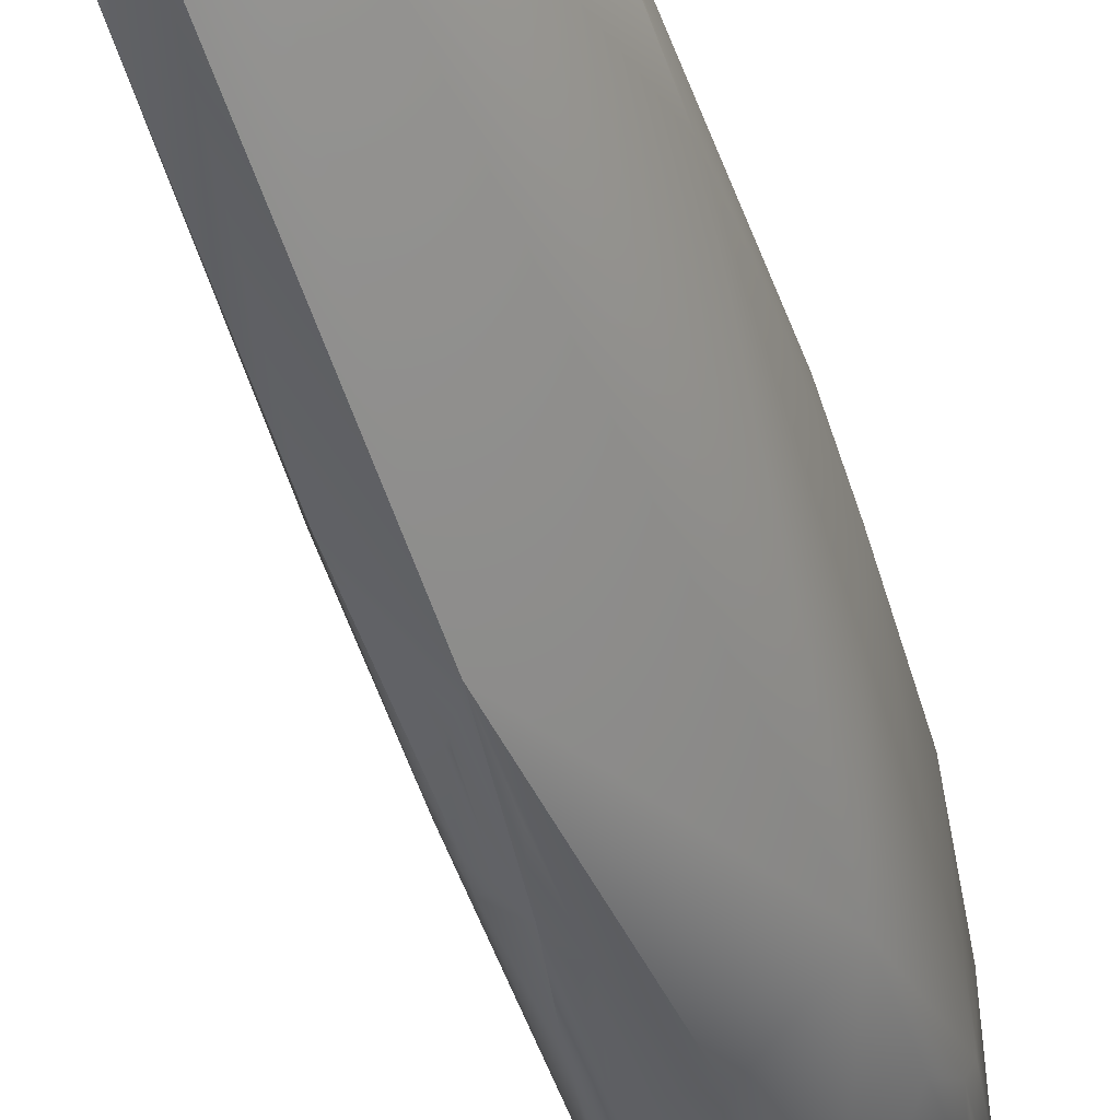
<metadata>
{"format":"obj","ext":"obj","renderer":"f3d","projection":"perspective","resolution":1024,"background":"white","views":[{"elev":-35.4,"azim":6.7,"up":"+Y"}]}
</metadata>
<code>
v -238 -136.5 791.2
v -238.2 -137.2 792.9
v -238 -137.4 793
v -237.9 -137.3 793.1
v -237.8 -137.5 793.3
v -237.2 -135.7 790.5
v -236.9 -135.8 790.6
v -236.7 -137.4 784.8
v -236.3 -136.5 787
v -236.9 -137.8 792
v -236.6 -137.3 792.4
v -235.9 -136.2 788.5
v -235 -135.8 790.1
v -236.4 -135.8 790.3
v -236.1 -136.1 790.2
v -235.9 -136.2 790.4
v -235.1 -135.7 791
v -234.8 -135.2 791.1
v -232.4 -130.6 791.6
v -236.8 -139.9 786
v -235.7 -137.9 782.9
v -235.6 -137.3 786.1
v -235.5 -136.9 787.6
v -234.3 -137 786.9
v -234.8 -136.5 788.2
v -234.4 -136.4 787.8
v -233.9 -134.5 790.8
v -233.7 -136 793
v -232.3 -133.7 788
v -232.6 -133.9 788.4
v -233 -134.6 794.7
v -232.9 -134.3 794.5
v -232.7 -134 794.4
v -233 -134.6 794.7
v -232.9 -134.5 794.5
v -232.9 -134.6 794.7
v -232.9 -134.5 794.7
v -232.6 -131.4 790.2
v -232.5 -131.5 790.4
v -232.8 -132.7 789.7
v -232.2 -132.2 793.5
v -232.4 -132.8 793.8
v -232.2 -132.4 793.8
v -232.2 -132.9 793.6
v -231.9 -132.3 793
v -232.3 -132.7 794
v -232.3 -132.7 794.2
v -232.6 -133.7 794
v -232.3 -132.8 794.2
v -232.3 -132.7 794
v -232.3 -132.7 794
v -232.3 -132.8 794.2
v -232.6 -133.8 794.5
v -231.7 -131.5 789.2
v -231.8 -131.3 792.4
v -231.9 -130.8 791.5
v -231.7 -131 792.1
v -231.9 -131.6 793
v -232 -131.8 793
v -231.8 -131.4 792.6
v -231.8 -131.4 792.8
v -231.9 -131.6 792.9
v -231.9 -131.6 793
v -231.8 -131.4 792.6
v -231.8 -131.4 792.8
v -231.8 -131.4 793
v -231.9 -131.9 792.9
v -234.8 -139.2 778.3
v -235.2 -138.4 781.6
v -234.8 -138.7 781.5
v -235.1 -140.1 786.1
v -234.6 -138.1 784.3
v -234 -138.1 784.5
v -234.3 -137.8 786.1
v -234.2 -137.6 786.2
v -233.8 -137.3 785.4
v -233.4 -136.6 785.8
v -233.3 -136.3 785.9
v -232.9 -135.4 787.1
v -231 -132.9 786
v -230.6 -132.4 789.9
v -232.4 -137.7 782
v -229.8 -132.1 786.9
v -234.3 -140.8 771.5
v -231 -137.8 777
v -229.7 -135.1 780
v -229.1 -134.8 779
v -228.5 -133.8 779.5
v -227.8 -132.9 781.6
v -228.2 -132.7 783.6
v -227.8 -133.2 783.5
v -233.1 -143.5 762.7
v -234.4 -142.9 768.3
v -234.1 -144.1 769.9
v -229 -135.9 775.3
v -229.3 -136.1 776
v -228.8 -135.2 777.4
v -227.4 -134.4 775.6
v -227.1 -133.6 778.5
v -226.8 -133.5 779.2
v -227 -133.5 780.8
v -227.4 -133.8 783.2
v -231.7 -141.3 768.1
v -230 -140 769
v -226.6 -135.4 770.8
v -227.8 -135.3 773.3
v -226.2 -134.7 772.4
v -226.3 -133.9 775.8
v -226.1 -134 776.4
v -232 -146.4 758.1
v -232.3 -146.1 759.5
v -232 -146.5 760.2
v -231.8 -144.6 758.1
v -232.7 -145.4 760.2
v -232.8 -145.5 761.9
v -232 -145.9 763.9
v -231.8 -146 763.7
v -231.7 -146.1 764.4
v -231.2 -145.9 766.4
v -225.1 -136.6 773.2
v -231.7 -145.9 754.2
v -231.4 -146.1 752.9
v -231.4 -145.8 753.8
v -231.3 -146.4 752.2
v -230.9 -146.3 751.8
v -231.5 -146.8 759.1
v -231.3 -146.8 759.9
v -230.7 -145.3 755.2
v -230.4 -146.7 761.9
v -230.4 -148.1 753.5
v -229.7 -146.6 749.4
v -229.7 -147.7 756.7
v -229.4 -147.6 756.9
v -230.5 -147.5 758.6
v -225 -138.3 759
v -223.3 -136.5 764.4
v -229.4 -147.6 744.6
v -230.4 -147.6 747.2
v -230.2 -147.5 746.5
v -229.9 -148.2 745.9
v -229.4 -148.4 752.1
v -228.9 -145.6 751.3
v -223.5 -138.1 757.2
v -223.2 -137.8 757.7
v -222.6 -137.7 757.4
v -222.5 -138.2 760.7
v -229.4 -148.3 743.4
v -229 -148.8 743.9
v -227.3 -148 736.5
v -227.7 -148.4 738
v -226.9 -148.9 740.2
v -227.2 -146.8 731.2
v -227.5 -147 732.8
v -227.2 -147.2 732.5
v -226.9 -147.3 734.1
v -227.9 -147.8 739.6
v -226.2 -146.1 735.5
v -226.7 -148.2 751.6
v -221.6 -139 750.7
v -221.3 -138.9 751.8
v -225.5 -146.1 730
v -225.4 -146.2 730
v -226.7 -146.8 730.8
v -225.9 -146.6 732.8
v -226.8 -147.9 734.8
v -225.1 -148.3 739.8
v -225.2 -145.9 730.5
v -225 -145.8 730.3
v -224.7 -145.9 730.6
v -224.7 -145.6 729.7
v -224.6 -145.5 730.1
v -224.3 -145.4 730
v -225.1 -145.8 731.1
v -224.9 -145.9 730.9
v -224.6 -145.8 732.1
v -224.4 -146 732.1
v -224.4 -145.7 731.9
v -224.4 -145.7 732.1
v -224.5 -145.8 732.3
v -224.4 -145.8 732.3
v -224.6 -145.9 733.9
v -223.6 -143.7 729.9
v -223.5 -143.6 730.3
v -223.2 -142.8 732.5
v -223 -142.8 732.3
v -223.6 -142.3 733.5
v -224.5 -143.5 735.2
v -224.3 -143.5 736.4
v -223.4 -142.1 733.4
v -223.7 -141.9 735.3
v -222.7 -141.5 737.6
v -222.1 -145 746.2
v -223.2 -144.5 752.4
v -222 -141 741.1
v -221.6 -141.2 740.3
v -222.3 -140.8 741.6
v -221.7 -140.6 742.9
v -221.1 -140.3 743.3
v -220.9 -140.6 744.2
v -221.3 -139.9 745.7
v -221.1 -139.9 746.1
v -224.2 -145.2 730
v -223.9 -145 730.2
v -224.4 -146 732.1
v -224.1 -145.7 731.1
v -223.7 -145.6 731.9
v -224.3 -146.1 732.4
v -224.2 -145.7 732.5
v -224.1 -146 732.6
v -224.5 -147.1 733.7
v -223.7 -144.4 730.5
v -223.6 -144.2 730.2
v -223.6 -143.8 729.8
v -223.5 -143.7 729.6
v -223.5 -143.7 729.8
v -223.5 -143.6 729.9
v -223.5 -143.8 730.1
v -223.4 -143.6 730.1
v -223.4 -143.5 730.1
v -223.6 -144.4 729.9
v -223.7 -144.6 730.2
v -223.5 -144.1 730
v -223.3 -144.2 730.4
v -223.2 -143.8 730.4
v -223.8 -145.3 731.8
v -223.7 -145.1 731.6
v -223.4 -144.9 732.1
v -223.4 -144.5 731.1
v -223.5 -144.5 731.3
v -223.4 -144.5 731.3
v -223.4 -144.3 731.3
v -223.6 -145.4 732
v -223.5 -144.9 730.8
v -223.3 -145 731.4
v -223.3 -144.4 730.9
v -223.3 -144.5 731.1
v -223.1 -144.3 731.3
v -223.1 -144.5 731.5
v -223.1 -143.4 731.8
v -221.4 -144.7 740.6
v -220.8 -142.7 737.7
v -221.2 -143.9 740.5
v -221.1 -143.6 741.4
v -221.3 -143.9 744.2
v -221 -141.4 740.1
v -221 -143.1 743.7
v -238 -136.5 791.2
v -238.2 -137.2 792.9
v -238.2 -137.2 792.9
v -238.2 -137.2 792.9
v -238.2 -137.2 792.9
v -238 -137.4 793
v -237.9 -137.3 793.1
v -237.8 -137.5 793.3
v -237.8 -137.5 793.3
v -237.8 -137.5 793.3
v -237.8 -137.5 793.3
v -237.2 -135.7 790.5
v -237.2 -135.7 790.5
v -237.2 -135.7 790.5
v -237.2 -135.7 790.5
v -236.7 -137.4 784.8
v -236.3 -136.5 787
v -236.6 -137.3 792.4
v -236.6 -137.3 792.4
v -236.6 -137.3 792.4
v -235.9 -136.2 788.5
v -235.9 -136.2 788.5
v -235.9 -136.2 788.5
v -236.4 -135.8 790.3
v -236.4 -135.8 790.3
v -236.4 -135.8 790.3
v -236.1 -136.1 790.2
v -236.1 -136.1 790.2
v -235.9 -136.2 790.4
v -235.9 -136.2 790.4
v -235.1 -135.7 791
v -235.1 -135.7 791
v -234.8 -135.2 791.1
v -234.8 -135.2 791.1
v -232.4 -130.6 791.6
v -232.4 -130.6 791.6
v -232.4 -130.6 791.6
v -236.8 -139.9 786
v -235.7 -137.9 782.9
v -235.7 -137.9 782.9
v -234.8 -136.5 788.2
v -234.8 -136.5 788.2
v -233.9 -134.5 790.8
v -233.9 -134.5 790.8
v -233.9 -134.5 790.8
v -233.9 -134.5 790.8
v -233.7 -136 793
v -233.7 -136 793
v -233.7 -136 793
v -233.7 -136 793
v -233 -134.6 794.7
v -233 -134.6 794.7
v -232.9 -134.3 794.5
v -233 -134.6 794.7
v -233 -134.6 794.7
v -232.9 -134.5 794.5
v -232.9 -134.5 794.5
v -232.9 -134.5 794.5
v -232.9 -134.6 794.7
v -232.9 -134.6 794.7
v -232.9 -134.5 794.7
v -232.9 -134.5 794.7
v -232.9 -134.5 794.7
v -232.9 -134.5 794.7
v -232.9 -134.5 794.7
v -232.6 -131.4 790.2
v -232.6 -131.4 790.2
v -232.5 -131.5 790.4
v -232.8 -132.7 789.7
v -232.8 -132.7 789.7
v -232.2 -132.2 793.5
v -232.2 -132.2 793.5
v -232.4 -132.8 793.8
v -232.4 -132.8 793.8
v -232.4 -132.8 793.8
v -232.2 -132.4 793.8
v -232.2 -132.9 793.6
v -232.2 -132.9 793.6
v -232.2 -132.9 793.6
v -232.3 -132.7 794
v -232.3 -132.7 794
v -232.3 -132.7 794
v -232.3 -132.7 794.2
v -232.3 -132.7 794.2
v -232.3 -132.7 794.2
v -232.6 -133.7 794
v -232.3 -132.8 794.2
v -232.3 -132.8 794.2
v -232.3 -132.8 794.2
v -232.3 -132.7 794
v -232.3 -132.7 794
v -232.3 -132.7 794
v -232.3 -132.7 794
v -232.3 -132.7 794
v -232.3 -132.8 794.2
v -232.3 -132.8 794.2
v -232.6 -133.8 794.5
v -231.8 -131.3 792.4
v -231.8 -131.3 792.4
v -231.8 -131.3 792.4
v -231.8 -131.3 792.4
v -231.9 -130.8 791.5
v -231.9 -130.8 791.5
v -231.7 -131 792.1
v -231.7 -131 792.1
v -231.9 -131.6 793
v -231.9 -131.6 793
v -231.9 -131.6 793
v -232 -131.8 793
v -232 -131.8 793
v -232 -131.8 793
v -231.8 -131.4 792.6
v -231.8 -131.4 792.6
v -231.8 -131.4 792.8
v -231.8 -131.4 792.8
v -231.9 -131.6 792.9
v -231.9 -131.6 792.9
v -231.9 -131.6 793
v -231.9 -131.6 793
v -231.9 -131.6 793
v -231.9 -131.6 793
v -231.9 -131.6 793
v -231.8 -131.4 792.6
v -231.8 -131.4 792.6
v -231.8 -131.4 792.6
v -231.8 -131.4 792.6
v -231.8 -131.4 792.8
v -231.8 -131.4 792.8
v -231.8 -131.4 793
v -231.8 -131.4 793
v -231.8 -131.4 793
v -231.9 -131.9 792.9
v -231.9 -131.9 792.9
v -231.9 -131.9 792.9
v -235.1 -140.1 786.1
v -234 -138.1 784.5
v -234.3 -137.8 786.1
v -230.6 -132.4 789.9
v -230.6 -132.4 789.9
v -230.6 -132.4 789.9
v -229.8 -132.1 786.9
v -234.3 -140.8 771.5
v -227.8 -132.9 781.6
v -233.1 -143.5 762.7
v -234.1 -144.1 769.9
v -227.1 -133.6 778.5
v -227.4 -133.8 783.2
v -226.3 -133.9 775.8
v -226.1 -134 776.4
v -231.2 -145.9 766.4
v -231.2 -145.9 766.4
v -230.5 -147.5 758.6
v -223.3 -136.5 764.4
v -223.3 -136.5 764.4
v -230.2 -147.5 746.5
v -222.6 -137.7 757.4
v -222.6 -137.7 757.4
v -229.4 -148.3 743.4
v -229.4 -148.3 743.4
v -227.3 -148 736.5
v -227.7 -148.4 738
v -227.7 -148.4 738
v -227.2 -146.8 731.2
v -227.2 -146.8 731.2
v -227.2 -146.8 731.2
v -227.5 -147 732.8
v -227.5 -147 732.8
v -227.2 -147.2 732.5
v -226.9 -147.3 734.1
v -226.9 -147.3 734.1
v -226.9 -147.3 734.1
v -226.2 -146.1 735.5
v -221.3 -138.9 751.8
v -221.3 -138.9 751.8
v -225.5 -146.1 730
v -225.5 -146.1 730
v -225.5 -146.1 730
v -225.4 -146.2 730
v -225.4 -146.2 730
v -226.7 -146.8 730.8
v -226.7 -146.8 730.8
v -225.9 -146.6 732.8
v -226.8 -147.9 734.8
v -226.8 -147.9 734.8
v -226.8 -147.9 734.8
v -226.8 -147.9 734.8
v -225.2 -145.9 730.5
v -225.2 -145.9 730.5
v -225.2 -145.9 730.5
v -225.2 -145.9 730.5
v -225 -145.8 730.3
v -225 -145.8 730.3
v -224.7 -145.6 729.7
v -224.7 -145.6 729.7
v -224.6 -145.5 730.1
v -224.6 -145.5 730.1
v -224.6 -145.5 730.1
v -224.3 -145.4 730
v -224.3 -145.4 730
v -225.1 -145.8 731.1
v -225.1 -145.8 731.1
v -225.1 -145.8 731.1
v -224.9 -145.9 730.9
v -224.9 -145.9 730.9
v -224.9 -145.9 730.9
v -224.9 -145.9 730.9
v -224.6 -145.8 732.1
v -224.6 -145.8 732.1
v -224.4 -146 732.1
v -224.4 -146 732.1
v -224.4 -146 732.1
v -224.4 -146 732.1
v -224.4 -146 732.1
v -224.4 -146 732.1
v -224.4 -146 732.1
v -224.4 -145.7 731.9
v -224.4 -145.7 731.9
v -224.4 -145.7 731.9
v -224.4 -145.7 731.9
v -224.4 -145.7 731.9
v -224.4 -145.7 731.9
v -224.4 -145.7 731.9
v -224.4 -145.7 732.1
v -224.4 -145.7 732.1
v -224.4 -145.7 732.1
v -224.5 -145.8 732.3
v -224.5 -145.8 732.3
v -224.4 -145.8 732.3
v -224.4 -145.8 732.3
v -224.4 -145.8 732.3
v -224.4 -145.8 732.3
v -224.4 -145.8 732.3
v -224.4 -145.8 732.3
v -223.6 -143.7 729.9
v -223.6 -143.7 729.9
v -223.5 -143.6 730.3
v -223.5 -143.6 730.3
v -223.5 -143.6 730.3
v -223.2 -142.8 732.5
v -223.2 -142.8 732.5
v -223.2 -142.8 732.5
v -223 -142.8 732.3
v -223 -142.8 732.3
v -224.5 -143.5 735.2
v -224.5 -143.5 735.2
v -223.4 -142.1 733.4
v -223.4 -142.1 733.4
v -223.7 -141.9 735.3
v -223.7 -141.9 735.3
v -223.7 -141.9 735.3
v -222.7 -141.5 737.6
v -222.7 -141.5 737.6
v -221.1 -140.3 743.3
v -221.1 -139.9 746.1
v -224.2 -145.2 730
v -224.2 -145.2 730
v -224.4 -146 732.1
v -224.4 -146 732.1
v -224.4 -146 732.1
v -224.4 -146 732.1
v -224.1 -145.7 731.1
v -224.1 -145.7 731.1
v -224.1 -145.7 731.1
v -224.1 -145.7 731.1
v -224.1 -145.7 731.1
v -223.7 -145.6 731.9
v -223.7 -145.6 731.9
v -223.7 -145.6 731.9
v -223.7 -145.6 731.9
v -223.7 -145.6 731.9
v -224.2 -145.7 732.5
v -224.2 -145.7 732.5
v -224.2 -145.7 732.5
v -224.2 -145.7 732.5
v -224.2 -145.7 732.5
v -224.2 -145.7 732.5
v -224.2 -145.7 732.5
v -224.1 -146 732.6
v -224.1 -146 732.6
v -224.1 -146 732.6
v -224.1 -146 732.6
v -224.1 -146 732.6
v -224.1 -146 732.6
v -224.5 -147.1 733.7
v -224.5 -147.1 733.7
v -224.5 -147.1 733.7
v -224.5 -147.1 733.7
v -224.5 -147.1 733.7
v -224.5 -147.1 733.7
v -223.7 -144.4 730.5
v -223.6 -143.8 729.8
v -223.5 -143.7 729.6
v -223.5 -143.7 729.6
v -223.5 -143.7 729.6
v -223.5 -143.7 729.8
v -223.5 -143.6 729.9
v -223.5 -143.8 730.1
v -223.5 -143.8 730.1
v -223.5 -143.8 730.1
v -223.5 -143.8 730.1
v -223.5 -143.8 730.1
v -223.4 -143.6 730.1
v -223.4 -143.6 730.1
v -223.4 -143.5 730.1
v -223.4 -143.5 730.1
v -223.4 -143.5 730.1
v -223.6 -144.4 729.9
v -223.7 -144.6 730.2
v -223.7 -144.6 730.2
v -223.5 -144.1 730
v -223.5 -144.1 730
v -223.2 -143.8 730.4
v -223.2 -143.8 730.4
v -223.2 -143.8 730.4
v -223.2 -143.8 730.4
v -223.8 -145.3 731.8
v -223.8 -145.3 731.8
v -223.8 -145.3 731.8
v -223.8 -145.3 731.8
v -223.8 -145.3 731.8
v -223.7 -145.1 731.6
v -223.7 -145.1 731.6
v -223.7 -145.1 731.6
v -223.7 -145.1 731.6
v -223.4 -144.9 732.1
v -223.4 -144.9 732.1
v -223.4 -144.9 732.1
v -223.4 -144.9 732.1
v -223.4 -144.5 731.1
v -223.4 -144.5 731.1
v -223.4 -144.5 731.1
v -223.4 -144.5 731.1
v -223.5 -144.5 731.3
v -223.5 -144.5 731.3
v -223.5 -144.5 731.3
v -223.5 -144.5 731.3
v -223.4 -144.5 731.3
v -223.4 -144.5 731.3
v -223.4 -144.5 731.3
v -223.4 -144.5 731.3
v -223.4 -144.5 731.3
v -223.4 -144.5 731.3
v -223.4 -144.3 731.3
v -223.4 -144.3 731.3
v -223.6 -145.4 732
v -223.6 -145.4 732
v -223.6 -145.4 732
v -223.6 -145.4 732
v -223.6 -145.4 732
v -223.6 -145.4 732
v -223.5 -144.9 730.8
v -223.5 -144.9 730.8
v -223.3 -145 731.4
v -223.3 -145 731.4
v -223.3 -145 731.4
v -223.3 -145 731.4
v -223.3 -145 731.4
v -223.3 -145 731.4
v -223.3 -144.4 730.9
v -223.3 -144.4 730.9
v -223.3 -144.5 731.1
v -223.3 -144.5 731.1
v -223.3 -144.5 731.1
v -223.3 -144.5 731.1
v -223.3 -144.5 731.1
v -223.1 -144.5 731.5
v -223.1 -144.5 731.5
v -223.1 -143.4 731.8
v -223.1 -143.4 731.8
v -223.1 -143.4 731.8
v -223.1 -143.4 731.8
v -221.4 -144.7 740.6
v -221.4 -144.7 740.6
v -220.8 -142.7 737.7
v -220.8 -142.7 737.7
v -220.8 -142.7 737.7
v -220.8 -142.7 737.7
v -220.8 -142.7 737.7
v -221 -141.4 740.1
g grp1
f 1 2 6
f 93 248 247
f 5 249 3
f 11 250 4
f 248 20 252
f 252 20 254
f 93 20 248
f 10 264 255
f 251 256 253
f 11 4 257
f 258 250 7
f 14 258 7
f 21 8 9
f 247 259 262
f 9 8 260
f 22 12 23
f 255 284 10
f 10 71 264
f 71 28 264
f 284 381 10
f 285 263 267
f 263 261 270
f 267 263 270
f 271 15 268
f 25 268 16
f 13 287 275
f 7 250 272
f 272 250 11
f 273 272 11
f 268 15 16
f 274 265 276
f 17 275 266
f 275 17 13
f 293 17 266
f 18 13 277
f 279 278 294
f 18 27 13
f 295 289 280
f 93 94 20
f 84 8 21
f 68 84 21
f 70 286 22
f 70 22 23
f 72 70 23
f 74 72 23
f 12 22 286
f 288 23 269
f 74 23 288
f 26 76 24
f 26 287 27
f 24 287 26
f 27 287 13
f 296 48 290
f 30 79 40
f 315 29 30
f 27 316 79
f 28 81 332
f 35 34 31
f 37 32 297
f 31 299 35
f 48 35 33
f 35 299 33
f 299 307 33
f 33 307 53
f 36 300 302
f 301 305 298
f 308 306 303
f 305 309 298
f 304 384 310
f 35 48 385
f 311 386 343
f 19 38 39
f 316 39 38
f 39 316 27
f 42 41 290
f 42 46 41
f 51 41 46
f 42 290 48
f 44 50 319
f 323 320 343
f 321 336 326
f 339 337 43
f 43 337 324
f 41 322 66
f 375 43 324
f 322 41 51
f 41 59 290
f 355 323 45
f 386 323 343
f 45 323 386
f 355 45 67
f 45 386 67
f 327 49 47
f 333 52 329
f 51 46 330
f 48 33 53
f 48 53 42
f 334 328 338
f 341 335 337
f 341 337 339
f 331 342 340
f 312 281 54
f 55 19 39
f 54 282 56
f 348 283 57
f 283 344 57
f 314 60 345
f 291 60 314
f 346 64 350
f 62 63 58
f 364 59 41
f 365 317 352
f 60 61 376
f 345 60 376
f 360 362 353
f 61 354 376
f 318 376 354
f 356 378 292
f 379 60 291
f 357 366 325
f 369 65 361
f 369 361 358
f 359 380 370
f 363 361 65
f 363 65 367
f 368 373 375
f 375 324 368
f 347 374 371
f 377 374 347
f 262 93 247
f 391 381 284
f 70 68 69
f 69 68 286
f 70 69 286
f 72 73 70
f 74 73 72
f 76 382 75
f 382 383 75
f 383 287 75
f 76 75 24
f 75 287 24
f 27 76 26
f 78 77 27
f 78 82 77
f 78 27 79
f 82 76 77
f 76 27 77
f 82 78 79
f 86 29 80
f 80 29 315
f 315 313 80
f 312 54 80
f 83 351 386
f 386 351 372
f 372 67 386
f 54 56 387
f 351 83 349
f 93 388 92
f 262 388 93
f 382 82 103
f 103 70 73
f 82 382 76
f 82 79 29
f 30 29 79
f 54 387 80
f 90 83 386
f 104 103 82
f 103 68 70
f 85 86 104
f 86 85 82
f 82 29 86
f 86 80 87
f 97 86 87
f 106 97 87
f 106 87 88
f 88 98 106
f 98 88 99
f 80 99 88
f 80 88 87
f 89 80 387
f 99 80 89
f 101 100 389
f 389 83 90
f 90 91 101
f 101 389 90
f 386 91 90
f 128 390 84
f 68 103 84
f 82 85 104
f 104 86 96
f 95 104 96
f 95 96 86
f 86 97 95
f 106 104 95
f 106 95 97
f 28 102 81
f 98 107 106
f 107 98 99
f 28 120 102
f 108 392 100
f 100 392 389
f 109 120 136
f 395 100 101
f 393 120 101
f 109 101 120
f 393 101 91
f 91 386 393
f 94 93 114
f 113 390 128
f 381 391 119
f 84 103 128
f 28 71 396
f 103 104 142
f 106 105 135
f 107 105 106
f 107 99 394
f 108 100 395
f 395 399 108
f 92 121 93
f 110 111 114
f 112 111 110
f 112 115 114
f 94 115 112
f 94 114 115
f 111 112 114
f 116 391 112
f 112 127 116
f 391 116 118
f 127 117 116
f 117 118 116
f 118 117 127
f 119 391 118
f 103 142 128
f 142 104 135
f 106 135 104
f 146 136 120
f 114 124 138
f 124 121 122
f 121 123 122
f 122 123 125
f 123 128 125
f 125 124 122
f 121 114 93
f 92 123 121
f 114 121 124
f 114 138 110
f 134 110 130
f 110 126 112
f 112 126 127
f 134 127 126
f 118 127 134
f 134 126 110
f 134 119 118
f 113 128 123
f 123 390 113
f 133 129 398
f 397 398 129
f 129 133 397
f 193 28 396
f 107 135 105
f 120 28 193
f 130 138 140
f 110 138 130
f 398 130 141
f 128 131 125
f 131 128 142
f 133 398 132
f 398 141 132
f 133 132 141
f 193 146 120
f 107 394 400
f 400 145 107
f 146 402 136
f 137 147 139
f 401 404 138
f 139 125 137
f 137 125 131
f 138 124 401
f 139 124 125
f 404 140 138
f 140 148 130
f 148 141 130
f 141 148 158
f 158 133 141
f 158 397 133
f 158 193 396
f 143 196 135
f 135 107 143
f 143 107 144
f 196 143 144
f 144 403 196
f 403 144 107
f 156 150 147
f 405 148 140
f 407 148 405
f 148 151 158
f 137 156 147
f 131 156 137
f 156 131 142
f 403 159 196
f 160 402 146
f 165 149 155
f 149 165 408
f 151 407 429
f 150 156 406
f 407 151 148
f 173 163 152
f 409 154 153
f 164 410 412
f 412 415 164
f 426 414 411
f 430 416 413
f 431 153 154
f 432 414 426
f 415 157 181
f 406 418 417
f 151 166 158
f 156 418 406
f 418 156 196
f 156 142 196
f 158 166 193
f 187 157 190
f 196 188 418
f 196 142 135
f 198 197 200
f 196 159 197
f 200 197 159
f 146 193 246
f 146 246 419
f 403 420 159
f 429 166 151
f 161 210 427
f 530 421 162
f 422 167 424
f 425 433 531
f 423 163 173
f 164 446 410
f 164 415 181
f 427 166 429
f 170 169 168
f 446 439 437
f 446 171 439
f 169 170 205
f 507 440 441
f 508 442 172
f 202 444 443
f 434 423 173
f 532 435 174
f 447 438 449
f 448 450 436
f 175 177 446
f 446 177 171
f 175 446 164
f 174 176 532
f 451 168 169
f 451 169 462
f 452 463 455
f 175 164 179
f 532 176 207
f 204 464 206
f 503 178 465
f 453 456 466
f 469 457 180
f 470 504 458
f 474 459 472
f 473 460 454
f 232 225 467
f 468 471 591
f 171 177 562
f 471 475 591
f 164 476 179
f 477 428 209
f 181 524 164
f 157 187 181
f 443 211 202
f 214 213 182
f 182 213 217
f 538 480 216
f 219 216 480
f 550 481 543
f 551 544 183
f 183 239 551
f 418 188 494
f 184 614 490
f 185 615 485
f 616 488 241
f 620 489 486
f 495 186 490
f 189 186 495
f 184 186 189
f 490 186 184
f 492 496 191
f 487 493 621
f 497 621 493
f 188 498 494
f 498 188 196
f 192 244 193
f 192 193 166
f 195 497 194
f 497 195 245
f 194 497 196
f 197 245 195
f 197 198 245
f 246 193 244
f 194 196 197
f 195 194 197
f 199 625 499
f 246 199 419
f 198 200 201
f 200 159 201
f 420 201 159
f 499 500 199
f 500 419 199
f 427 210 166
f 445 501 509
f 202 211 221
f 502 554 203
f 233 501 203
f 501 233 509
f 169 512 462
f 169 205 512
f 513 208 505
f 176 517 207
f 461 506 518
f 240 208 513
f 514 510 563
f 517 532 207
f 533 519 478
f 475 520 591
f 521 525 491
f 522 618 526
f 534 479 527
f 528 181 187
f 592 523 490
f 515 593 619
f 535 529 619
f 212 222 220
f 220 555 536
f 171 226 536
f 220 536 212
f 536 482 212
f 536 226 482
f 212 482 222
f 215 537 539
f 545 537 215
f 542 541 540
f 542 552 218
f 542 218 541
f 215 548 545
f 546 224 483
f 547 549 558
f 484 559 556
f 560 218 622
f 218 552 622
f 203 554 233
f 553 557 223
f 553 223 554
f 554 235 233
f 554 223 235
f 561 223 557
f 223 561 623
f 237 235 223
f 237 223 623
f 226 171 562
f 226 229 482
f 229 231 482
f 482 231 617
f 234 567 564
f 599 594 568
f 565 595 516
f 569 596 227
f 592 490 571
f 600 228 230
f 600 597 228
f 598 605 575
f 579 583 576
f 570 584 580
f 569 227 585
f 606 236 577
f 581 607 589
f 582 578 608
f 590 609 572
f 573 610 586
f 571 490 614
f 617 231 574
f 601 566 511
f 233 602 509
f 587 238 603
f 611 235 237
f 588 611 237
f 588 237 612
f 237 623 613
f 613 623 604
f 593 604 619
f 604 623 619
f 619 166 535
f 239 624 551
f 619 192 166
f 619 623 242
f 623 243 242
f 243 623 246
f 242 244 619
f 243 244 242
f 246 244 243
f 192 619 244
f 621 497 245
f 623 625 199
f 199 246 623

</code>
